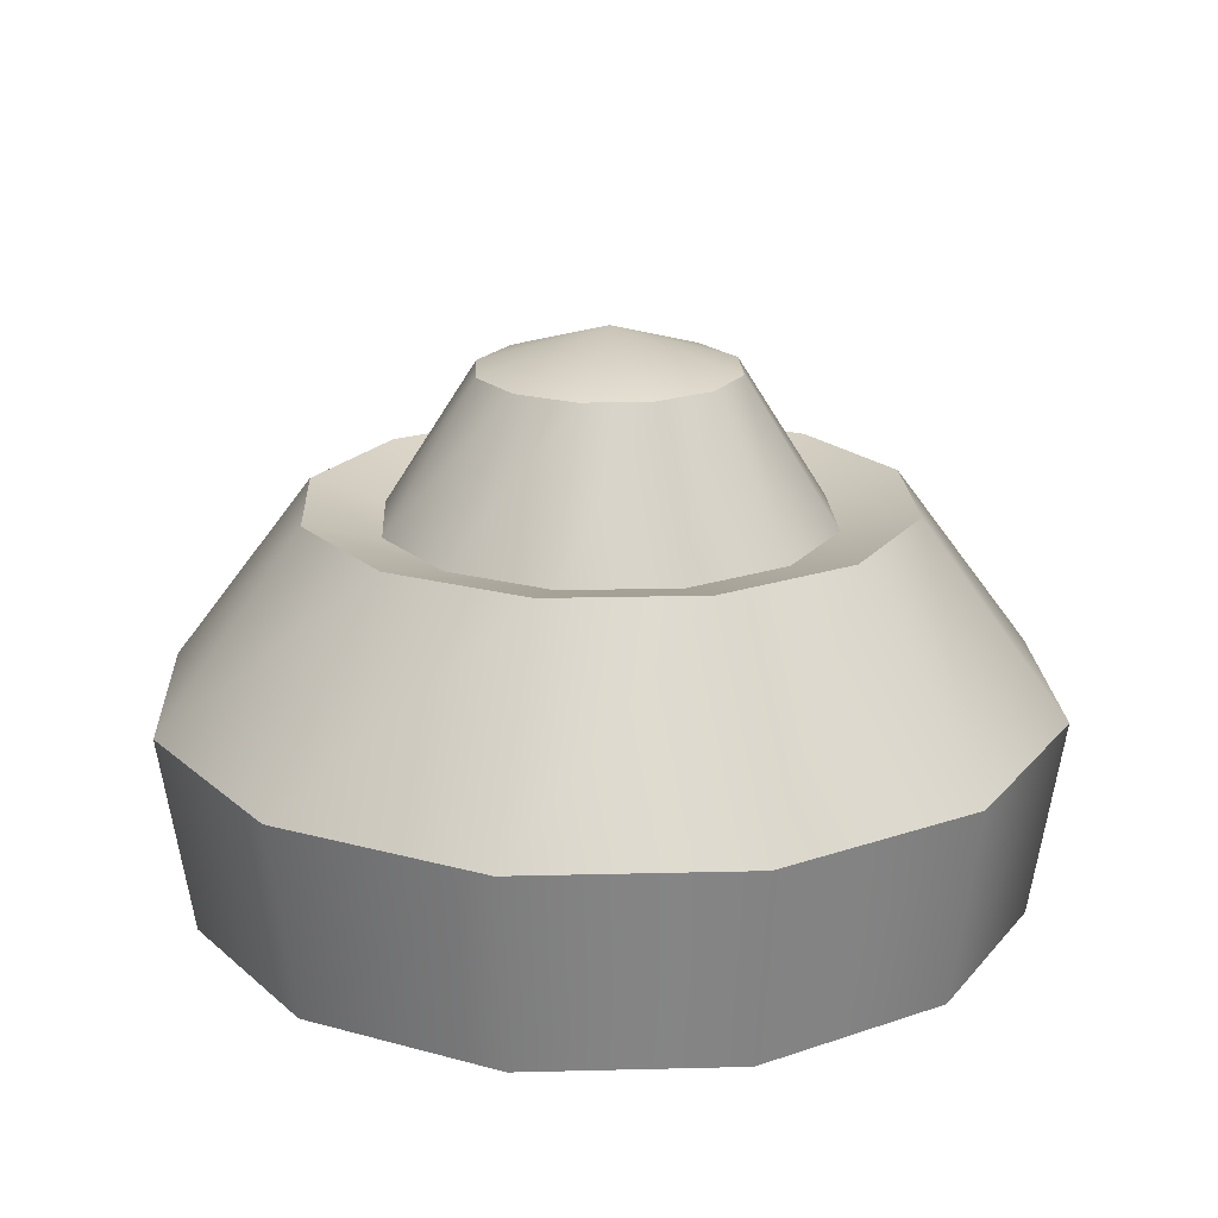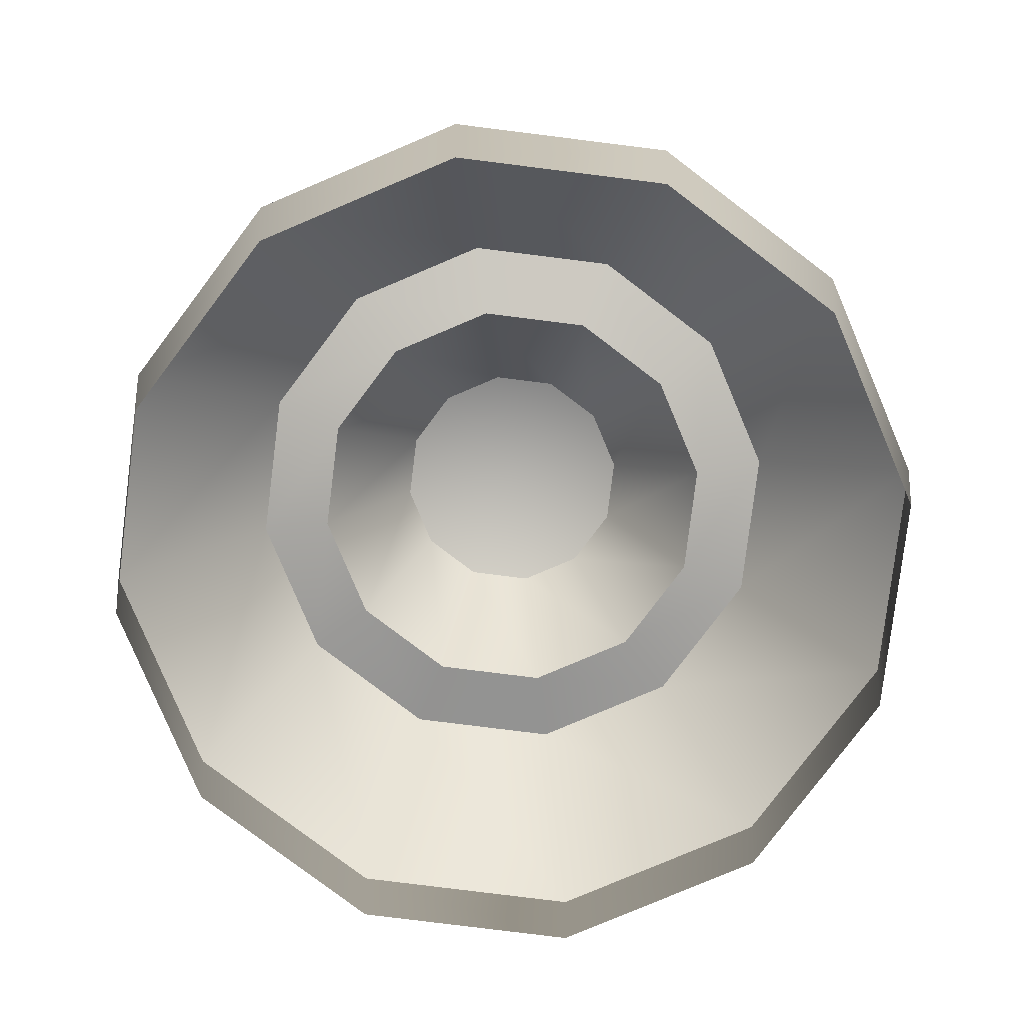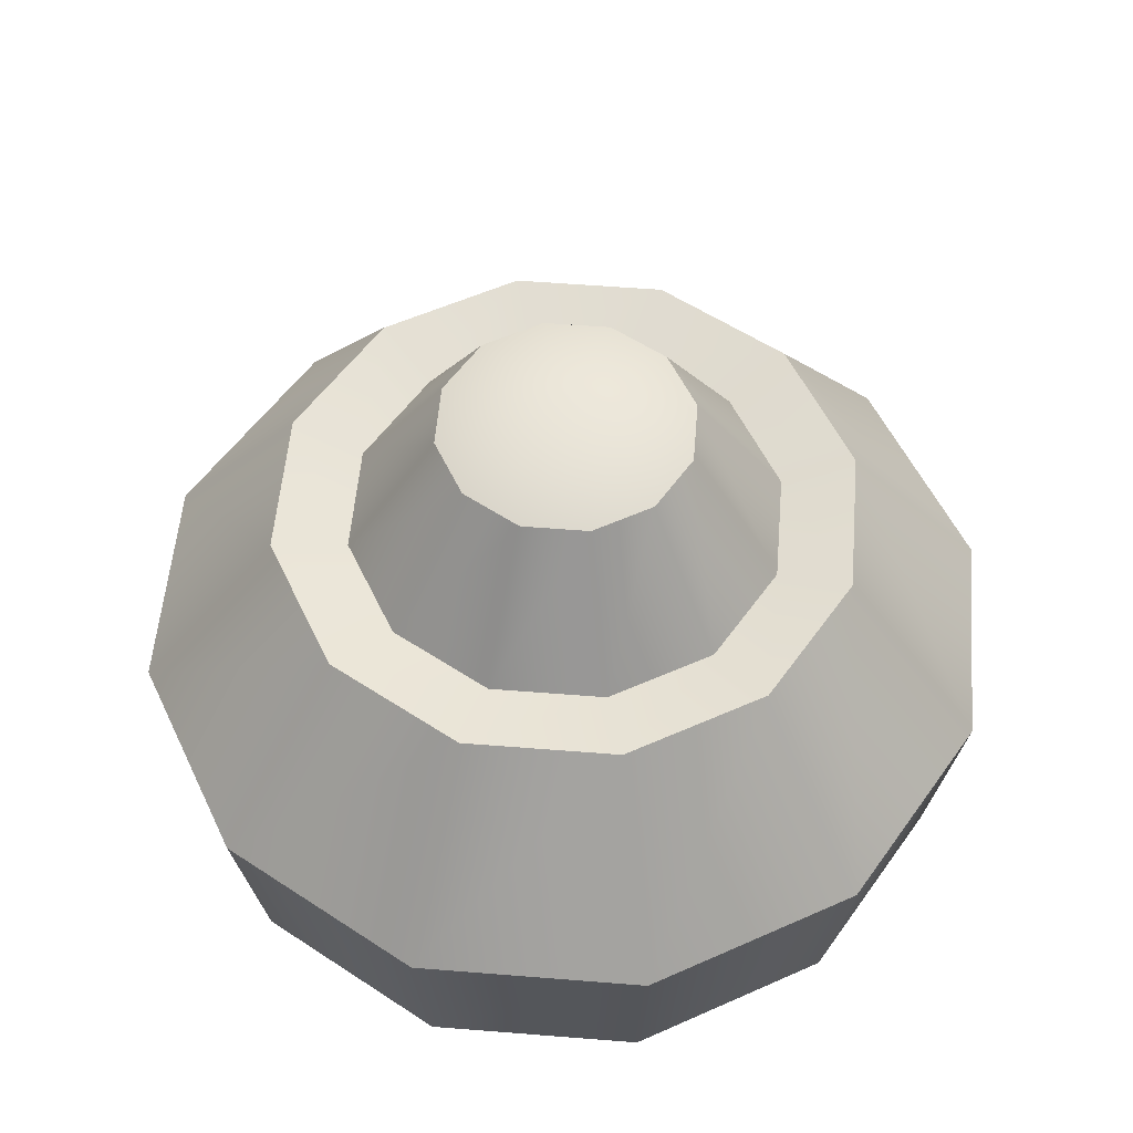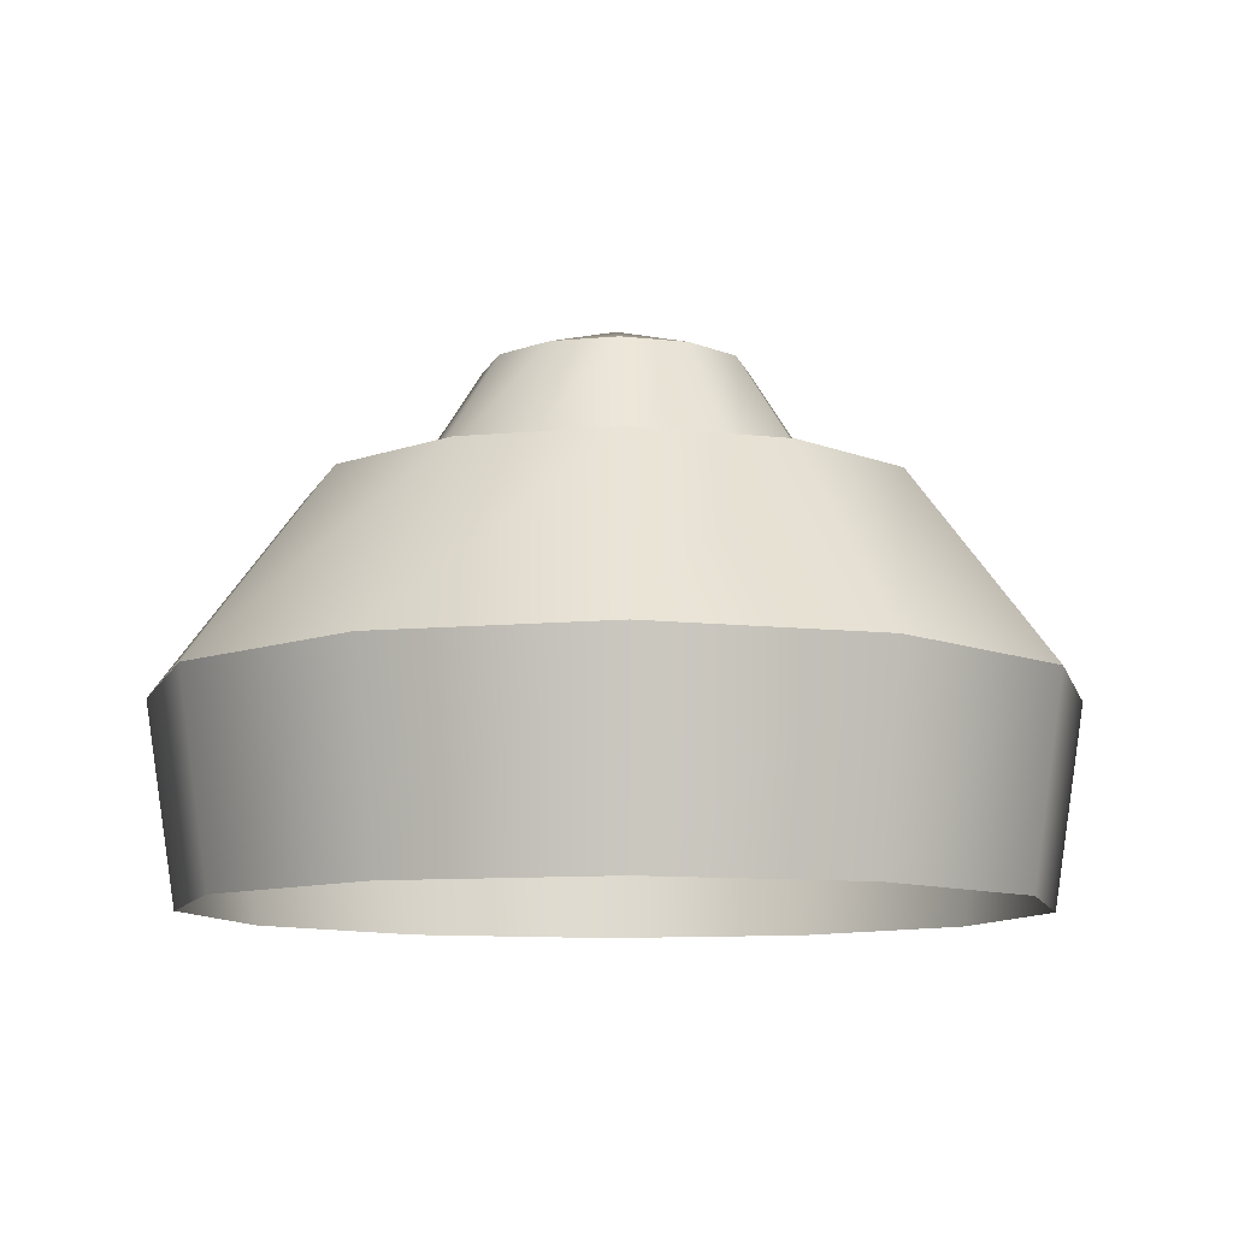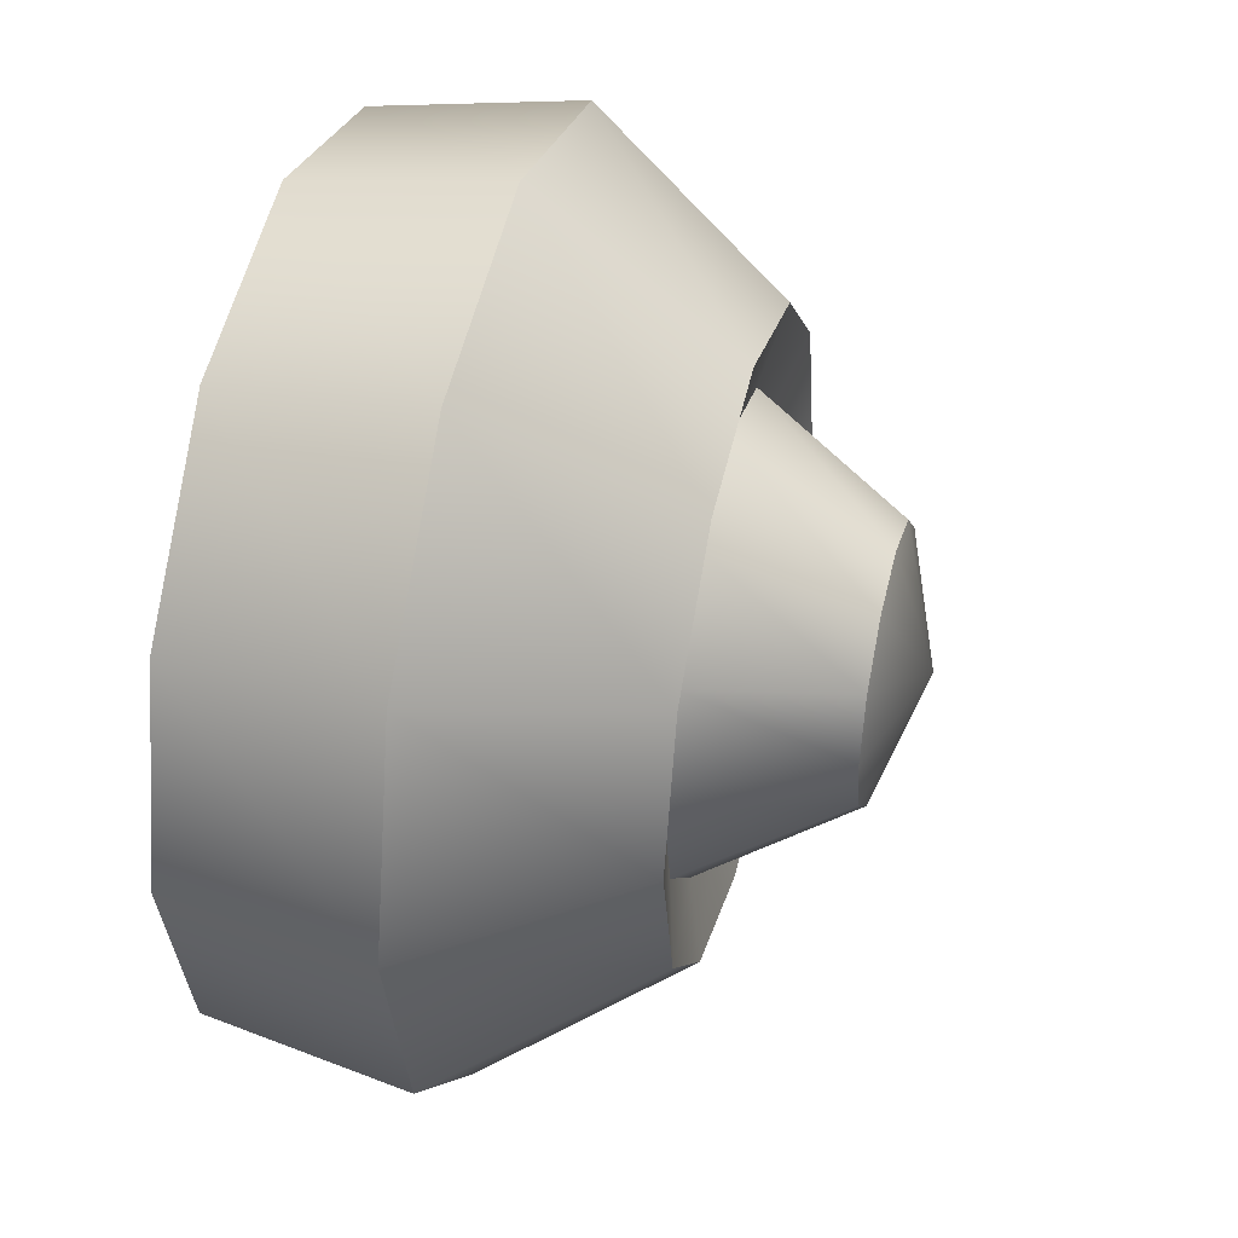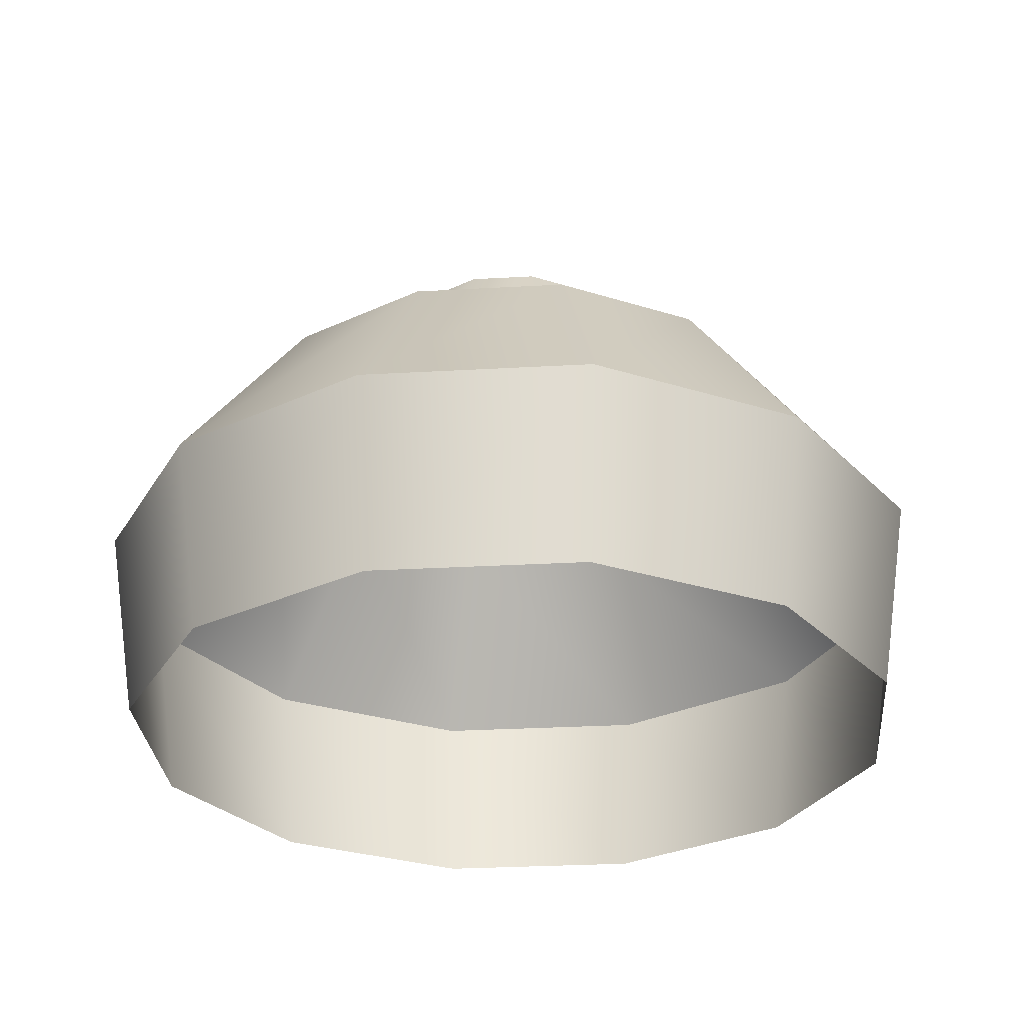
<metadata>
{"format":"obj","ext":"obj","renderer":"f3d","projection":"perspective","resolution":1024,"background":"white","views":[{"elev":19.5,"azim":42.3,"up":"+Y"},{"elev":-80.0,"azim":-82.1,"up":"+Y"},{"elev":55.2,"azim":-70.2,"up":"+Y"},{"elev":-10.0,"azim":88.6,"up":"+Y"},{"elev":41.6,"azim":104.3,"up":"+Z"},{"elev":-29.2,"azim":139.8,"up":"+Y"}]}
</metadata>
<code>
g sprinkler
v 0.04916 0.7807 -0.08515
v 4.145e-07 0.8119 8.291e-07
v 4.145e-07 0.7807 -0.09833
v 0.08515 0.7807 -0.04916
v 4.145e-07 0.8119 8.291e-07
v 0.09833 0.7807 8.291e-07
v 4.145e-07 0.8119 8.291e-07
v 0.08515 0.7807 0.04916
v 4.145e-07 0.8119 8.291e-07
v 0.04916 0.7807 0.08515
v 4.145e-07 0.8119 8.291e-07
v 4.145e-07 0.7807 0.09833
v 4.145e-07 0.8119 8.291e-07
v 4.145e-07 0.7807 -0.09833
v 4.145e-07 0.8119 8.291e-07
v -0.04916 0.7807 -0.08515
v 4.145e-07 0.8119 8.291e-07
v -0.08515 0.7807 -0.04916
v 4.145e-07 0.8119 8.291e-07
v -0.09833 0.7807 8.291e-07
v 4.145e-07 0.8119 8.291e-07
v -0.08515 0.7807 0.04916
v 4.145e-07 0.8119 8.291e-07
v -0.04916 0.7807 0.08515
v 4.145e-07 0.8119 8.291e-07
v 4.145e-07 0.7807 0.09833
v 0.1698 0.5357 -0.2941
v 1.244e-06 0.6835 -0.2277
v 1.244e-06 0.5357 -0.3396
v 0.1138 0.6835 -0.1972
v 0.2941 0.5357 -0.1698
v 0.1972 0.6835 -0.1138
v 0.3396 0.5357 1.658e-06
v 0.2277 0.6835 1.658e-06
v 0.2941 0.5357 0.1698
v 0.1972 0.6835 0.1138
v 0.1698 0.5357 0.2941
v 0.1138 0.6835 0.1972
v 1.244e-06 0.5357 0.3396
v 1.244e-06 0.6835 0.2277
v 1.244e-06 0.5357 -0.3396
v 1.244e-06 0.6835 -0.2277
v -0.1138 0.6835 -0.1972
v -0.1698 0.5357 -0.2941
v -0.1972 0.6835 -0.1138
v -0.2941 0.5357 -0.1698
v -0.2277 0.6835 1.658e-06
v -0.3396 0.5357 1.658e-06
v -0.1972 0.6835 0.1138
v -0.2941 0.5357 0.1698
v -0.1138 0.6835 0.1972
v -0.1698 0.5357 0.2941
v 1.244e-06 0.6835 0.2277
v 1.244e-06 0.5357 0.3396
v 1.244e-06 0.5357 -0.3396
v 1.244e-06 0.3829 -0.3155
v 0.1578 0.3829 -0.2732
v 0.1698 0.5357 -0.2941
v 0.2733 0.3829 -0.1578
v 0.2941 0.5357 -0.1698
v 0.3155 0.3829 1.658e-06
v 0.3396 0.5357 1.658e-06
v 0.2733 0.3829 0.1578
v 0.2941 0.5357 0.1698
v 0.1578 0.3829 0.2733
v 0.1698 0.5357 0.2941
v 1.244e-06 0.3829 0.3155
v 1.244e-06 0.5357 0.3396
v -0.1698 0.5357 -0.2941
v 1.244e-06 0.3829 -0.3155
v 1.244e-06 0.5357 -0.3396
v -0.1578 0.3829 -0.2732
v -0.2941 0.5357 -0.1698
v -0.2732 0.3829 -0.1578
v -0.3396 0.5357 1.658e-06
v -0.3155 0.3829 1.658e-06
v -0.2941 0.5357 0.1698
v -0.2732 0.3829 0.1578
v -0.1698 0.5357 0.2941
v -0.1578 0.3829 0.2733
v 1.244e-06 0.5357 0.3396
v 1.244e-06 0.3829 0.3155
v 0.1138 0.6835 -0.1972
v 8.291e-07 0.6694 -0.1695
v 1.244e-06 0.6835 -0.2277
v 0.08476 0.6694 -0.1468
v 0.1972 0.6835 -0.1138
v 0.1468 0.6694 -0.08476
v 0.2277 0.6835 1.658e-06
v 0.1695 0.6694 1.244e-06
v 0.1972 0.6835 0.1138
v 0.1468 0.6694 0.08476
v 0.1138 0.6835 0.1972
v 0.08476 0.6694 0.1468
v 1.244e-06 0.6835 0.2277
v 8.291e-07 0.6694 0.1695
v 1.244e-06 0.6835 -0.2277
v 8.291e-07 0.6694 -0.1695
v -0.08476 0.6694 -0.1468
v -0.1138 0.6835 -0.1972
v -0.1468 0.6694 -0.08476
v -0.1972 0.6835 -0.1138
v -0.1695 0.6694 1.244e-06
v -0.2277 0.6835 1.658e-06
v -0.1468 0.6694 0.08476
v -0.1972 0.6835 0.1138
v -0.08476 0.6694 0.1468
v -0.1138 0.6835 0.1972
v 8.291e-07 0.6694 0.1695
v 1.244e-06 0.6835 0.2277
v 0.08476 0.6694 -0.1468
v 4.145e-07 0.7807 -0.09833
v 8.291e-07 0.6694 -0.1695
v 0.04916 0.7807 -0.08515
v 0.1468 0.6694 -0.08476
v 0.08515 0.7807 -0.04916
v 0.1695 0.6694 1.244e-06
v 0.09833 0.7807 8.291e-07
v 0.1468 0.6694 0.08476
v 0.08515 0.7807 0.04916
v 0.08476 0.6694 0.1468
v 0.04916 0.7807 0.08515
v 8.291e-07 0.6694 0.1695
v 4.145e-07 0.7807 0.09833
v 8.291e-07 0.6694 -0.1695
v 4.145e-07 0.7807 -0.09833
v -0.04916 0.7807 -0.08515
v -0.08476 0.6694 -0.1468
v -0.08515 0.7807 -0.04916
v -0.1468 0.6694 -0.08476
v -0.09833 0.7807 8.291e-07
v -0.1695 0.6694 1.244e-06
v -0.08515 0.7807 0.04916
v -0.1468 0.6694 0.08476
v -0.04916 0.7807 0.08515
v -0.08476 0.6694 0.1468
v 4.145e-07 0.7807 0.09833
v 8.291e-07 0.6694 0.1695
g sprinkler_0
f 3 2 1
f 1 5 4
f 4 7 6
f 6 9 8
f 8 11 10
f 10 13 12
f 16 15 14
f 18 17 16
f 20 19 18
f 22 21 20
f 24 23 22
f 26 25 24
f 29 28 27
f 28 30 27
f 27 30 31
f 30 32 31
f 31 32 33
f 32 34 33
f 33 34 35
f 34 36 35
f 35 36 37
f 36 38 37
f 37 38 39
f 38 40 39
f 43 42 41
f 44 43 41
f 45 43 44
f 46 45 44
f 47 45 46
f 48 47 46
f 49 47 48
f 50 49 48
f 51 49 50
f 52 51 50
f 53 51 52
f 54 53 52
f 57 56 55
f 58 57 55
f 59 57 58
f 60 59 58
f 61 59 60
f 62 61 60
f 63 61 62
f 64 63 62
f 65 63 64
f 66 65 64
f 67 65 66
f 68 67 66
f 71 70 69
f 70 72 69
f 69 72 73
f 72 74 73
f 73 74 75
f 74 76 75
f 75 76 77
f 76 78 77
f 77 78 79
f 78 80 79
f 79 80 81
f 80 82 81
f 85 84 83
f 84 86 83
f 83 86 87
f 86 88 87
f 87 88 89
f 88 90 89
f 89 90 91
f 90 92 91
f 91 92 93
f 92 94 93
f 93 94 95
f 94 96 95
f 99 98 97
f 100 99 97
f 101 99 100
f 102 101 100
f 103 101 102
f 104 103 102
f 105 103 104
f 106 105 104
f 107 105 106
f 108 107 106
f 109 107 108
f 110 109 108
f 113 112 111
f 112 114 111
f 111 114 115
f 114 116 115
f 115 116 117
f 116 118 117
f 117 118 119
f 118 120 119
f 119 120 121
f 120 122 121
f 121 122 123
f 122 124 123
f 127 126 125
f 128 127 125
f 129 127 128
f 130 129 128
f 131 129 130
f 132 131 130
f 133 131 132
f 134 133 132
f 135 133 134
f 136 135 134
f 137 135 136
f 138 137 136

</code>
